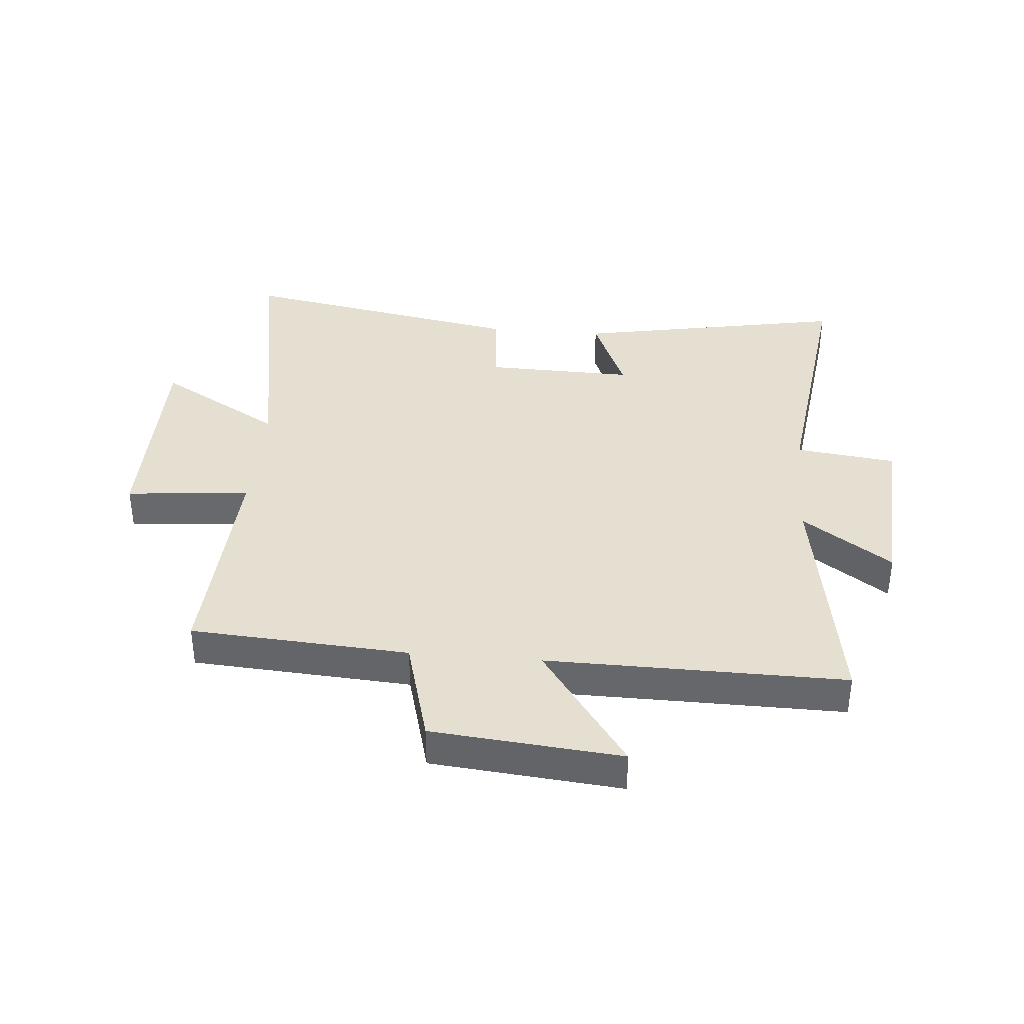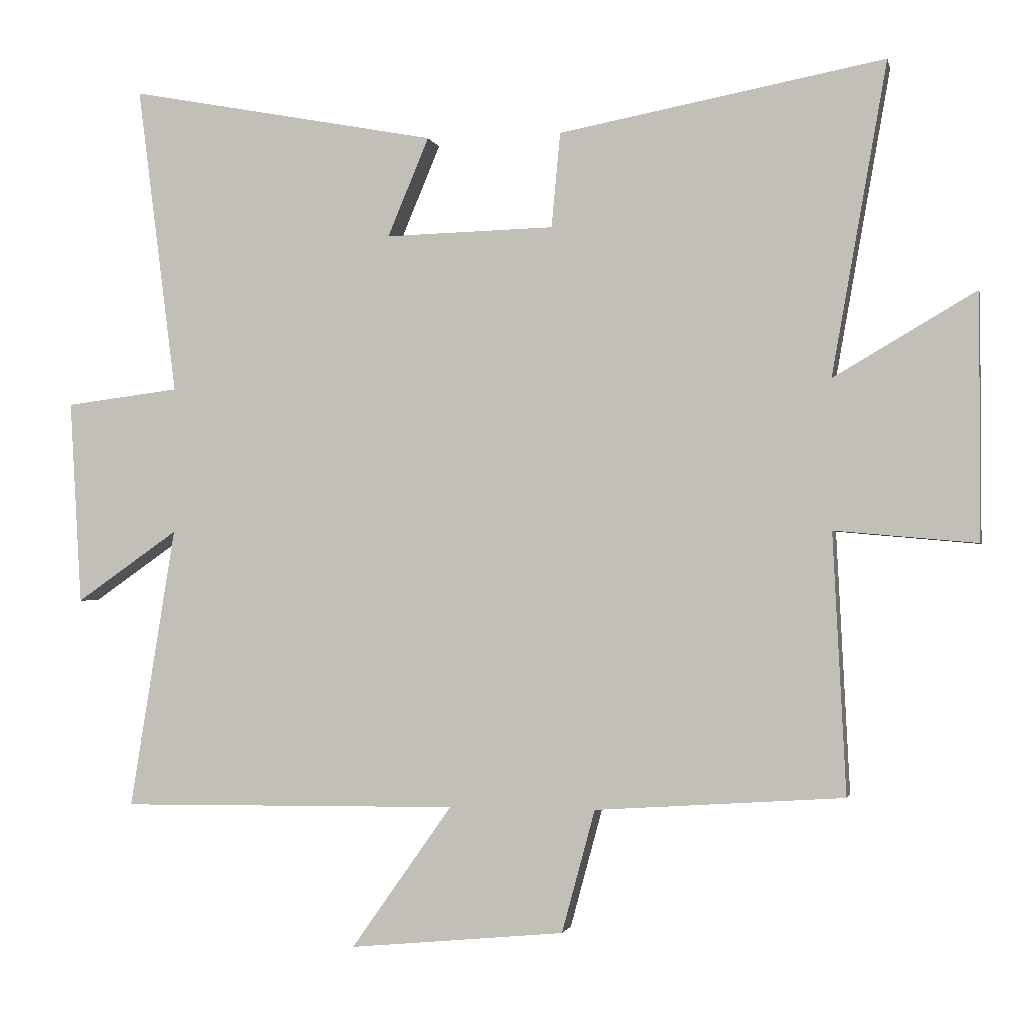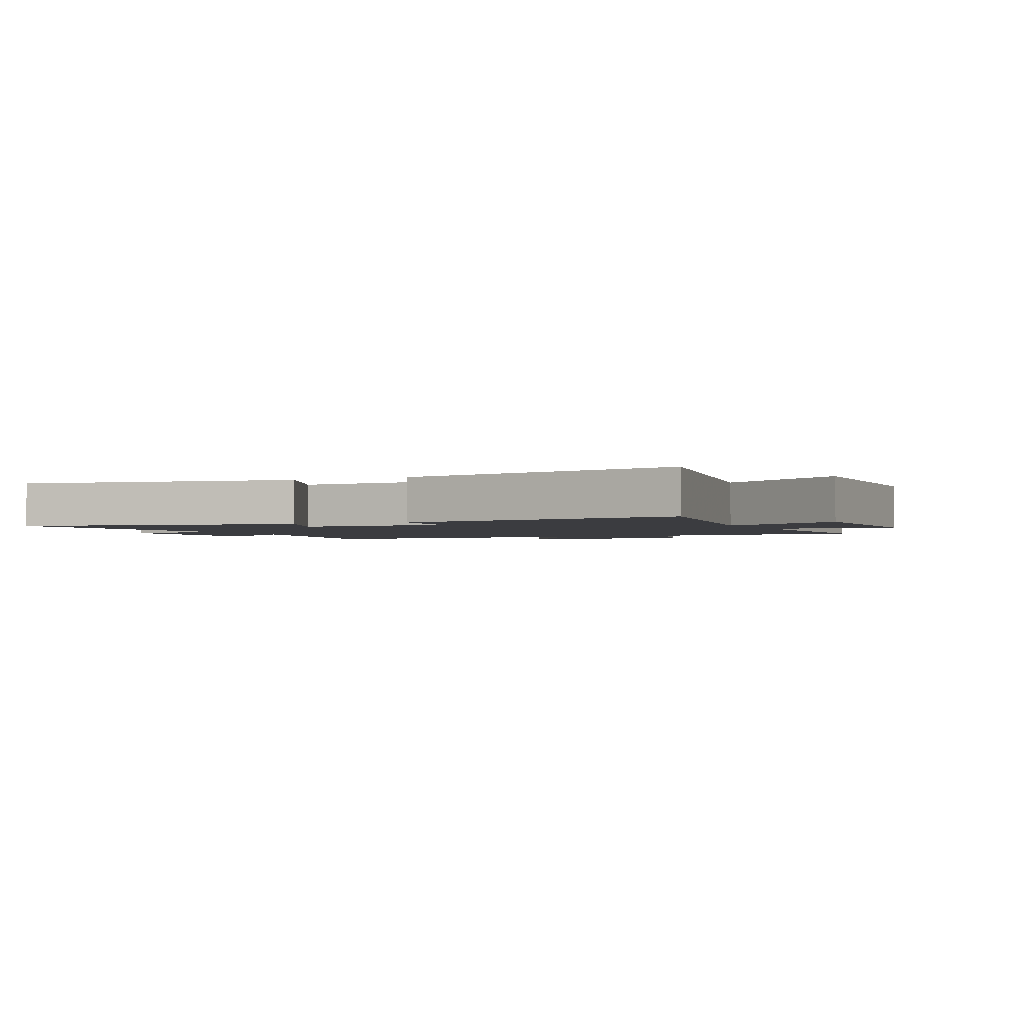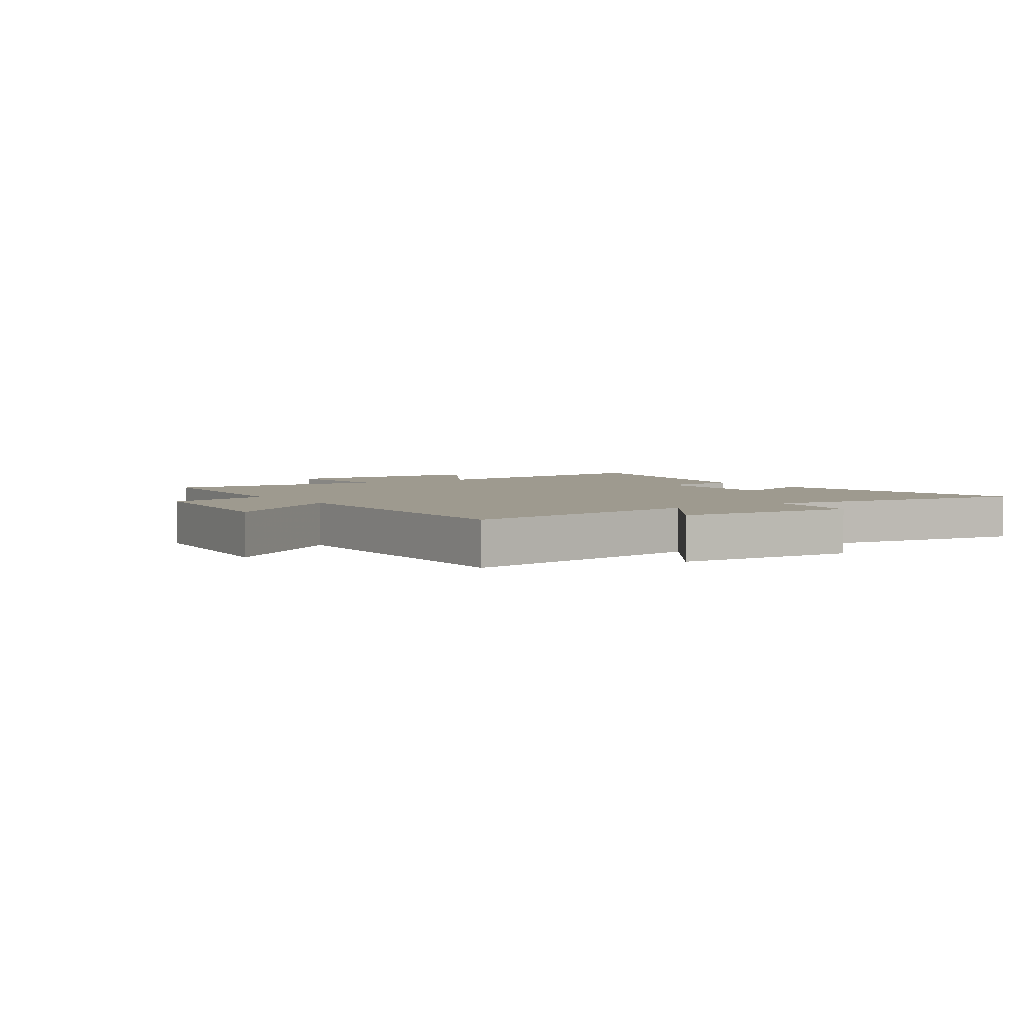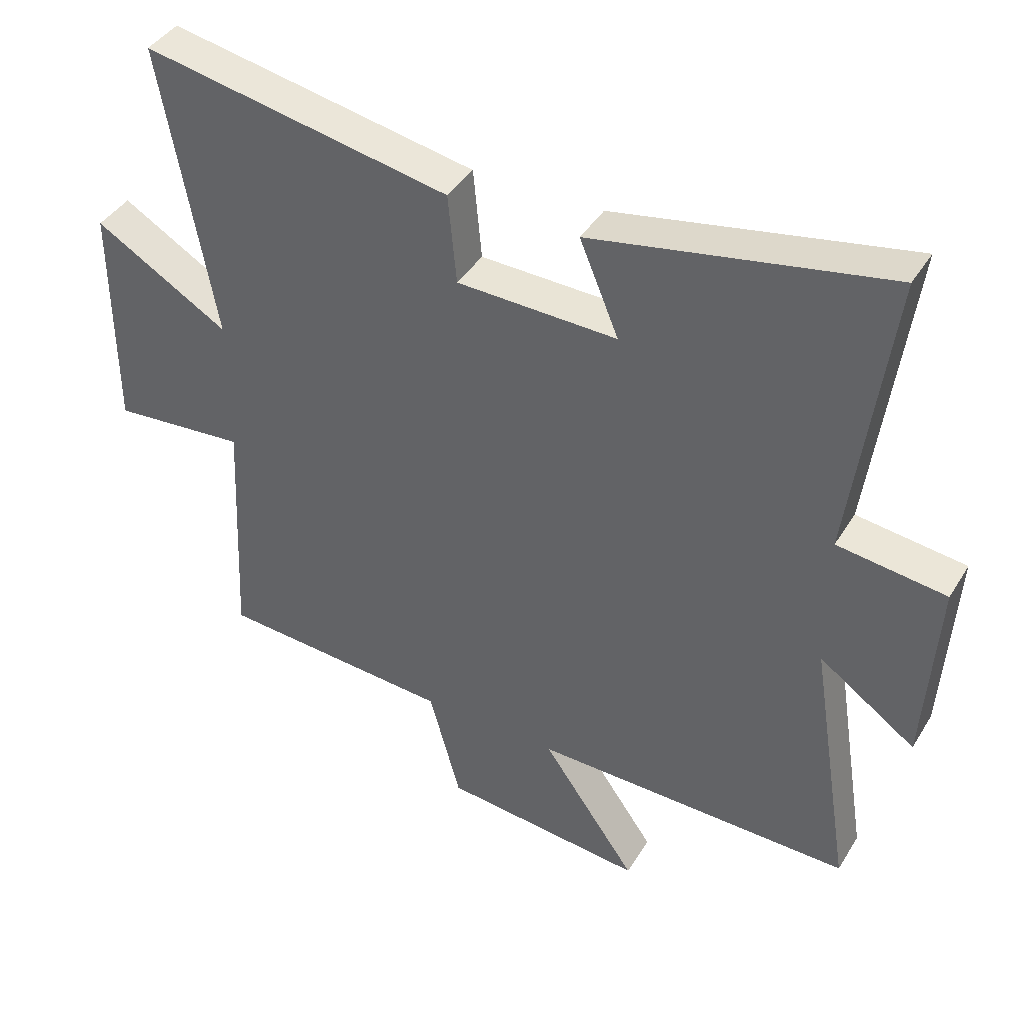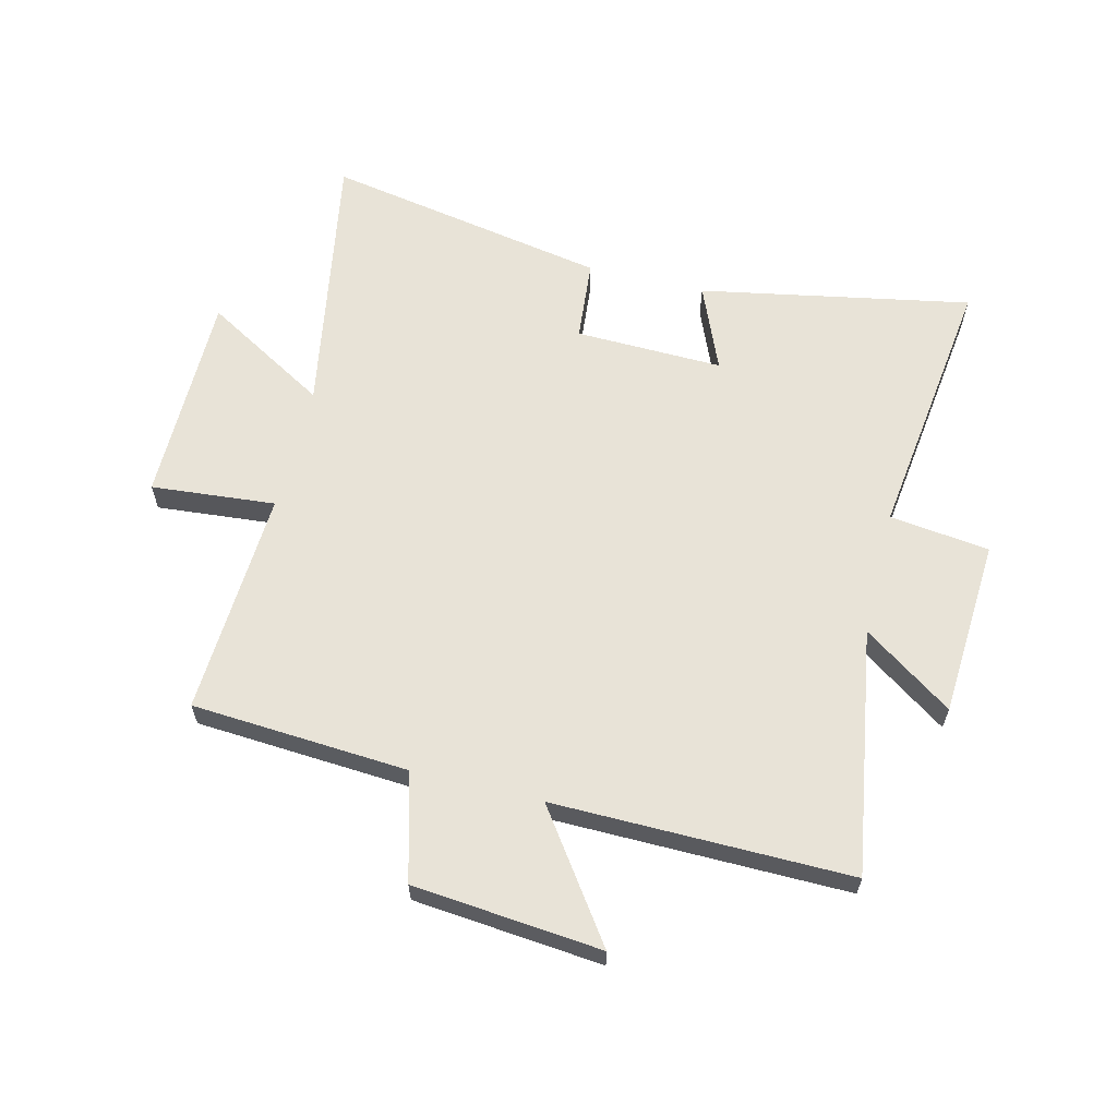
<metadata>
{"format":"obj","ext":"obj","renderer":"f3d","projection":"perspective","resolution":1024,"background":"white","views":[{"elev":37.3,"azim":-175.1,"up":"+Y"},{"elev":-1.8,"azim":12.1,"up":"+Z"},{"elev":-2.0,"azim":24.8,"up":"+Y"},{"elev":3.6,"azim":-123.6,"up":"+Y"},{"elev":41.3,"azim":-151.0,"up":"+Z"},{"elev":61.9,"azim":-166.1,"up":"+Y"}]}
</metadata>
<code>
v -0.559 0.07 0.587
v -0.101 0.07 0.5
v -0.162 0.07 0.354
v 0.088 0.07 0.36
v 0.101 0.07 0.5
v 0.582 0.07 0.589
v 0.5 0.07 0.128
v 0.71 0.07 0.251
v 0.71 0.07 -0.111
v 0.5 0.07 -0.092
v 0.519 0.07 -0.476
v 0.152 0.07 -0.5
v 0.103 0.07 -0.681
v -0.215 0.07 -0.711
v -0.066 0.07 -0.5
v -0.567 0.07 -0.505
v -0.5 0.07 -0.089
v -0.651 0.07 -0.194
v -0.669 0.07 0.108
v -0.5 0.07 0.129
v -0.559 0 0.587
v -0.101 0 0.5
v -0.162 0 0.354
v 0.088 0 0.36
v 0.101 0 0.5
v 0.582 0 0.589
v 0.5 0 0.128
v 0.71 0 0.251
v 0.71 0 -0.111
v 0.5 0 -0.092
v 0.519 0 -0.476
v 0.152 0 -0.5
v 0.103 0 -0.681
v -0.215 0 -0.711
v -0.066 0 -0.5
v -0.567 0 -0.505
v -0.5 0 -0.089
v -0.651 0 -0.194
v -0.669 0 0.108
v -0.5 0 0.129
f 17 18 19 20
f 15 16 17
f 15 17 20
f 12 13 14 15
f 10 11 12 15
f 10 15 20 1
f 7 8 9 10
f 4 5 6 7
f 3 4 7 10
f 1 2 3
f 1 3 10
f 40 39 38 37
f 37 36 35
f 40 37 35
f 35 34 33 32
f 35 32 31 30
f 21 40 35 30
f 30 29 28 27
f 27 26 25 24
f 30 27 24 23
f 23 22 21
f 30 23 21
f 1 21 22 2
f 2 22 23 3
f 3 23 24 4
f 4 24 25 5
f 5 25 26 6
f 6 26 27 7
f 7 27 28 8
f 8 28 29 9
f 9 29 30 10
f 10 30 31 11
f 11 31 32 12
f 12 32 33 13
f 13 33 34 14
f 14 34 35 15
f 15 35 36 16
f 16 36 37 17
f 17 37 38 18
f 18 38 39 19
f 19 39 40 20
f 20 40 21 1

</code>
